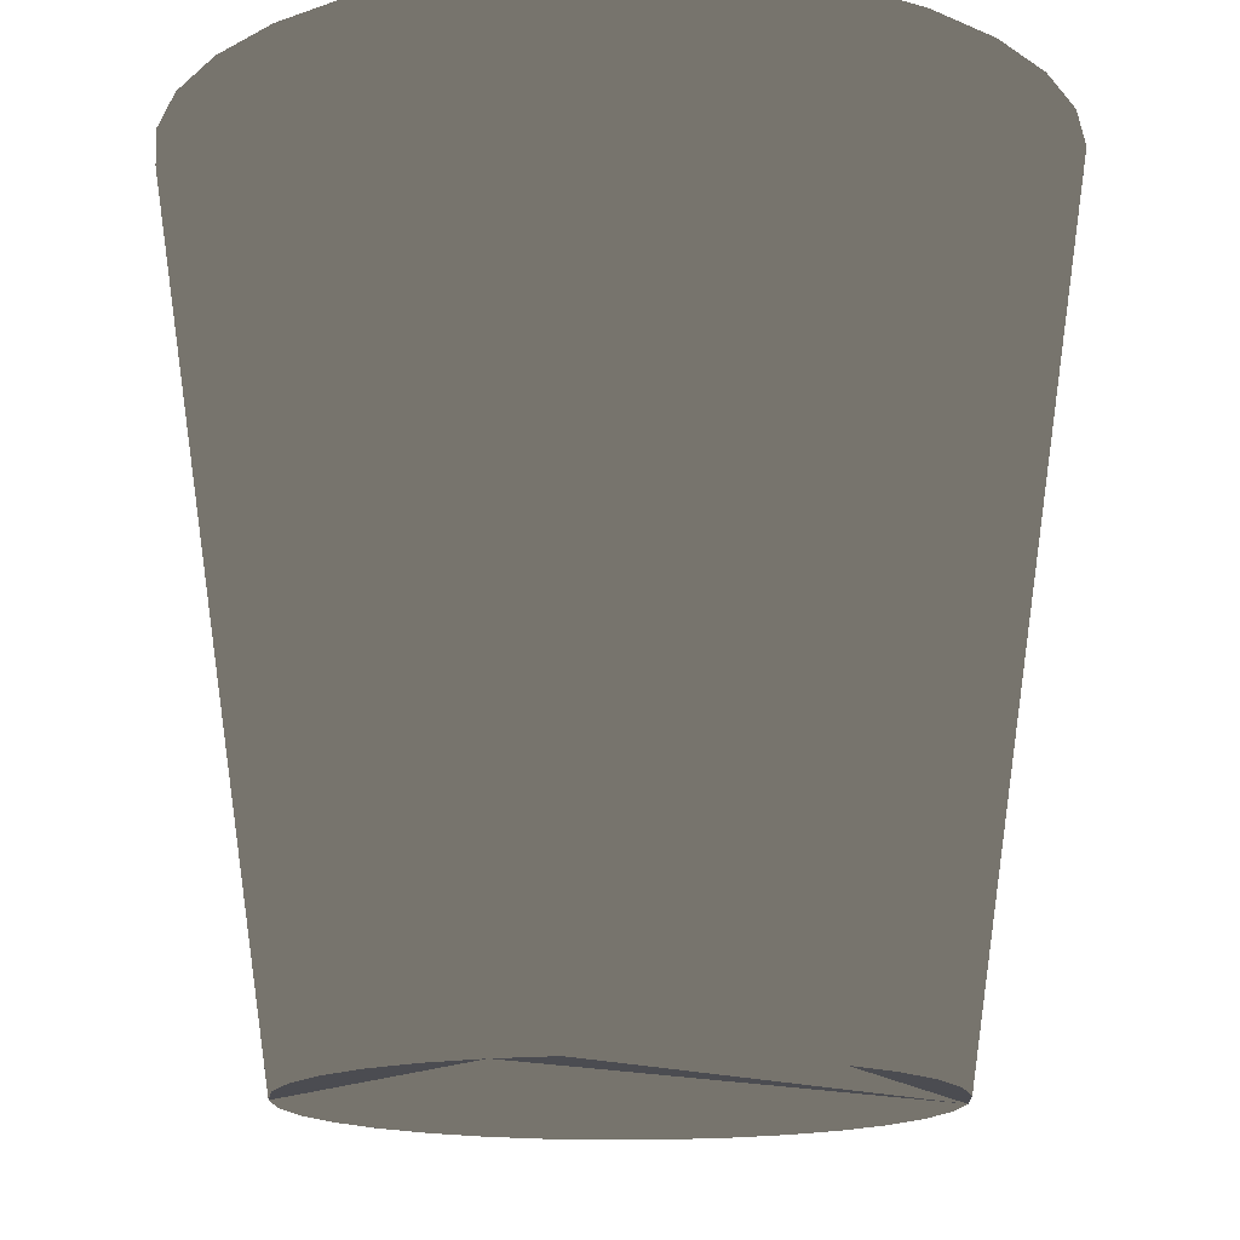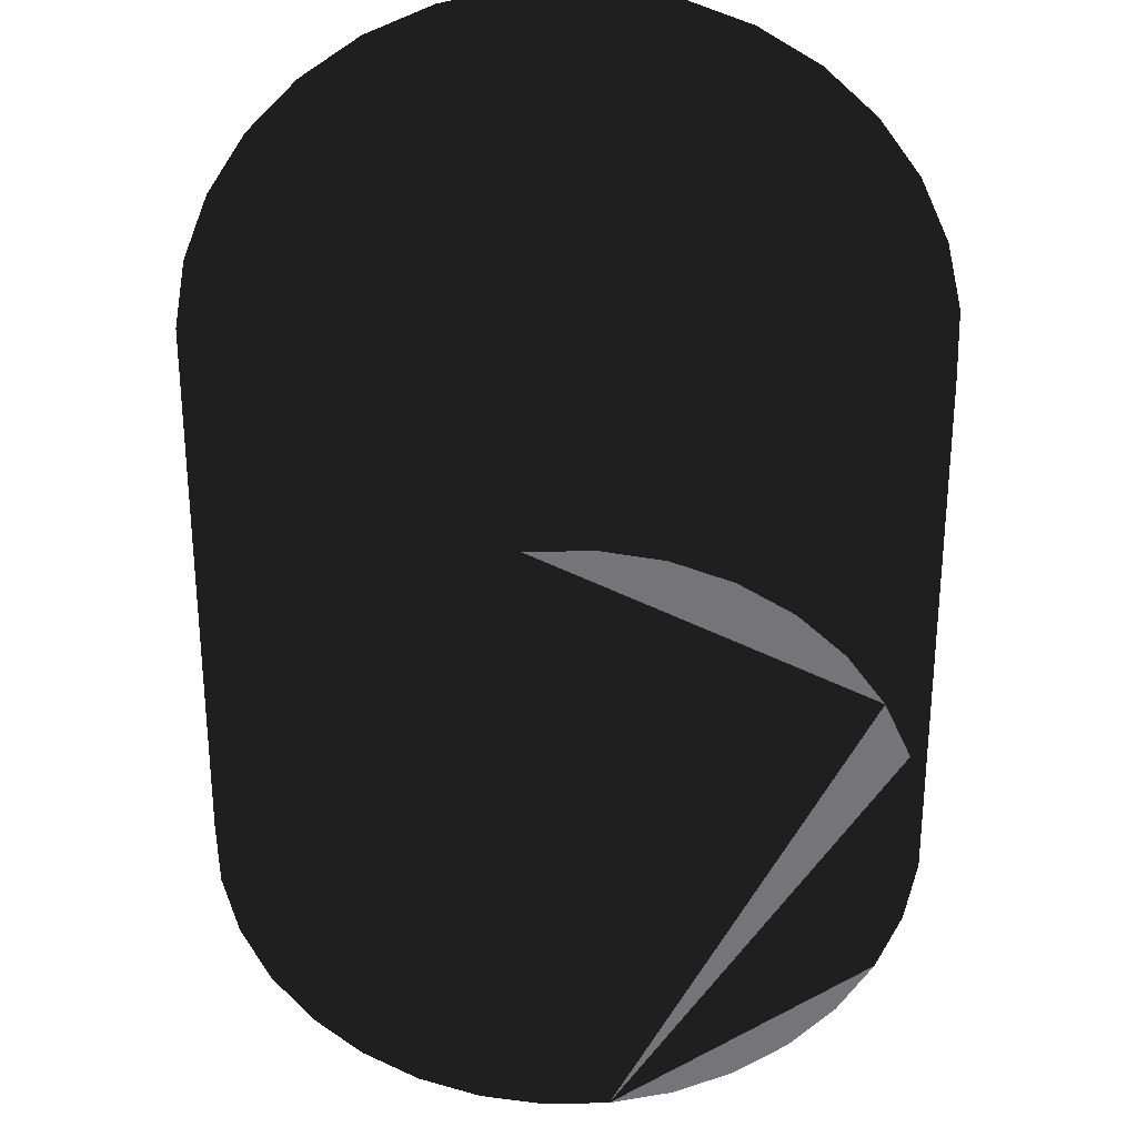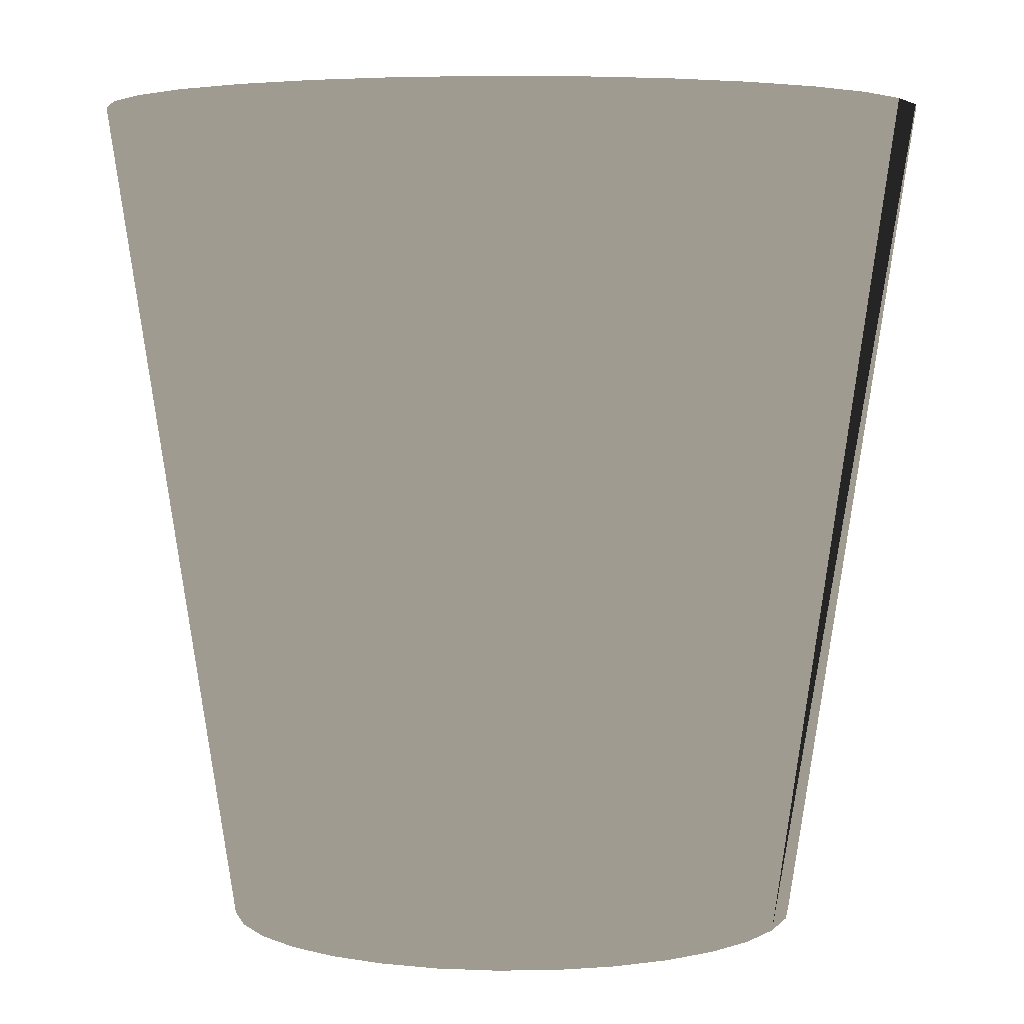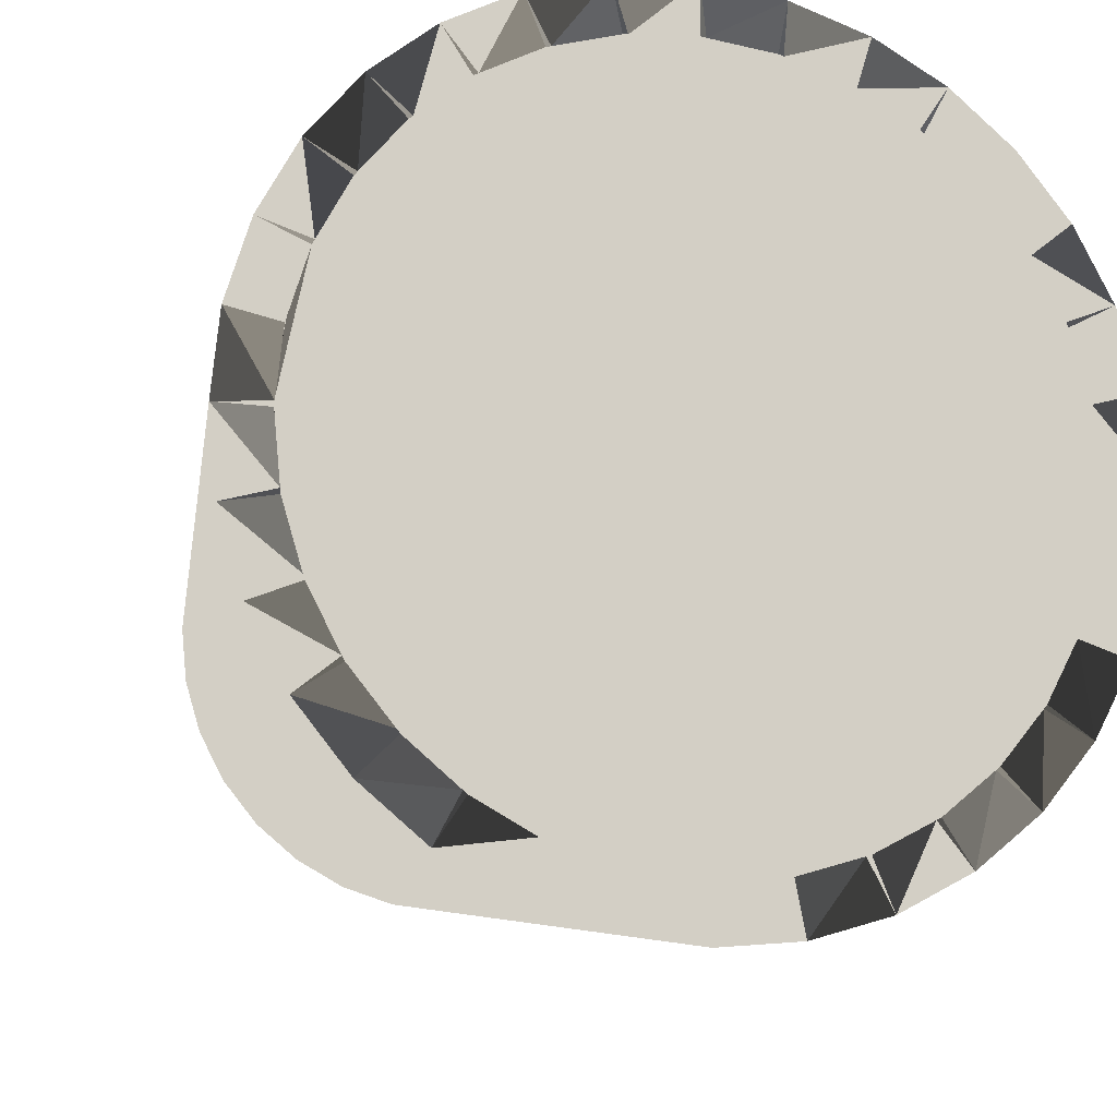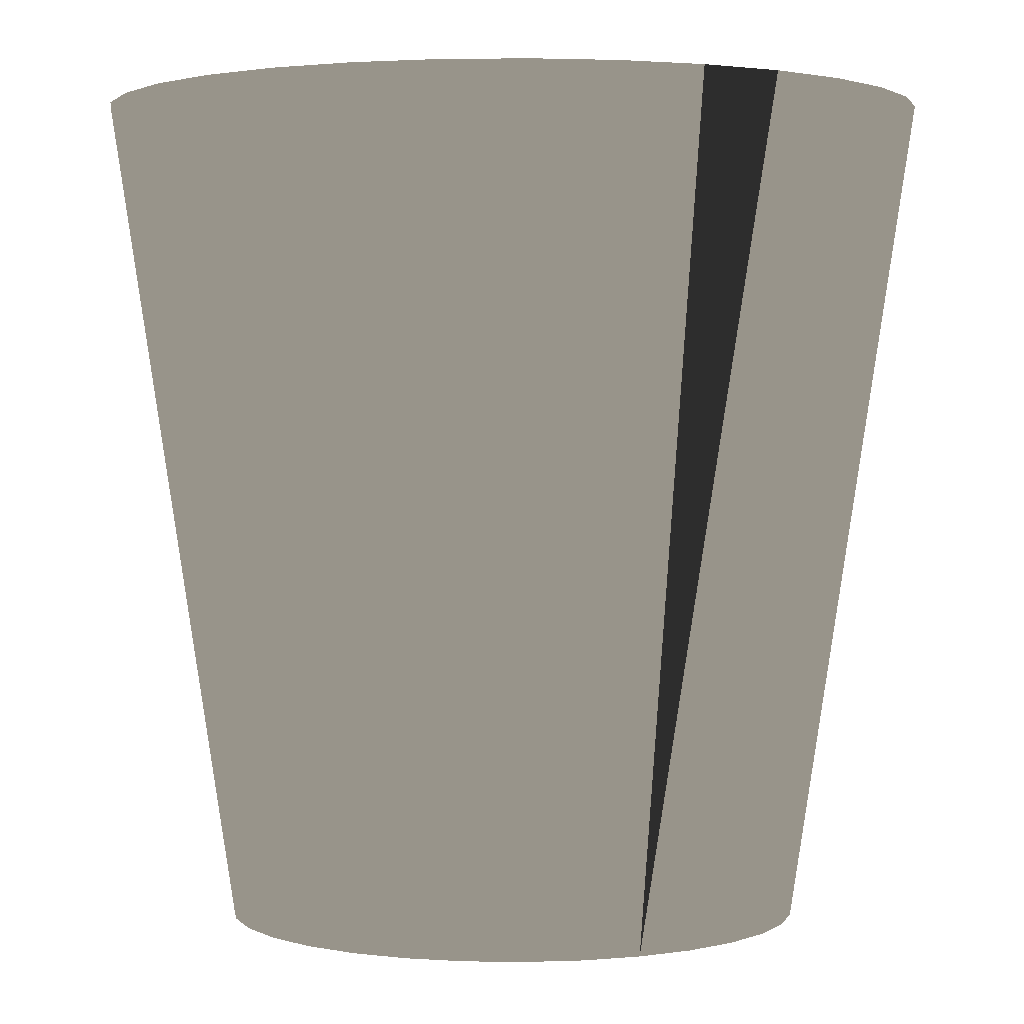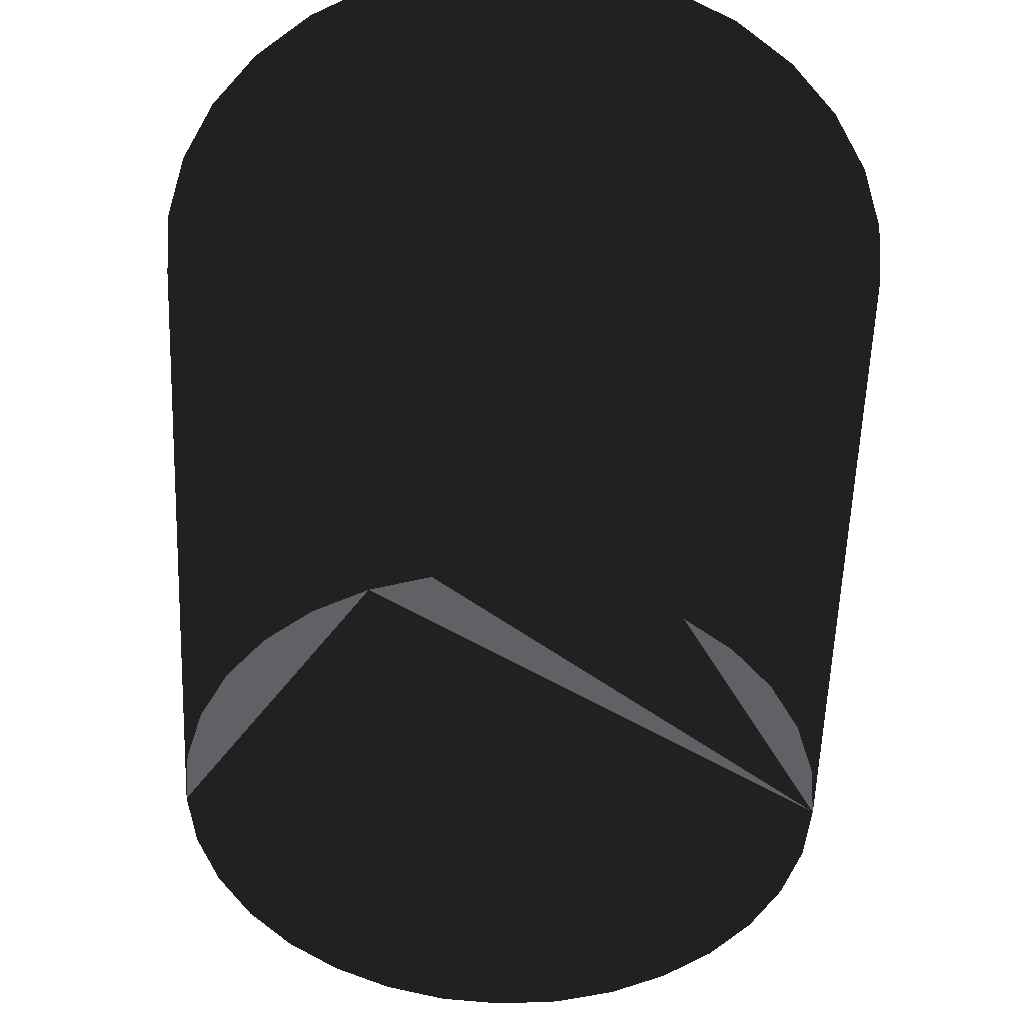
<metadata>
{"format":"obj","ext":"obj","renderer":"f3d","projection":"perspective","resolution":1024,"background":"white","views":[{"elev":-15.3,"azim":177.3,"up":"+Z"},{"elev":-56.6,"azim":97.1,"up":"+Z"},{"elev":4.2,"azim":-64.6,"up":"+Z"},{"elev":-13.8,"azim":-17.1,"up":"+Y"},{"elev":1.8,"azim":-24.7,"up":"+Z"},{"elev":41.0,"azim":-178.3,"up":"+Y"}]}
</metadata>
<code>
v 0.933 0.624 15
v 1.037 0.429 15
v -1.6 -0 18.2
v -1.57 -0.312 18.2
v -0.2917 -1.367 18.2
v -0.5354 -1.293 18.2
v -1.374 -0.2536 18.2
v -1.4 -0 18.2
v 1.601 -0 18.2
v 1.57 -0.312 18.2
v -1.372 -0.2734 18.2
v -1.293 -0.5354 18.2
v 0.219 1.101 15
v 0.2926 1.367 18.2
v 0.43 1.037 15
v 0.5354 1.293 18.2
v 0.794 0.794 15
v 0.01995 1.398 18.2
v 0.2735 1.372 18.2
v -0 1.122 15
v 0.624 0.933 15
v 1.101 0.219 15
v -0 1.4 18.2
v 1.122 -0 15
v -0.793 0.794 15
v -0.623 0.933 15
v -1.132 1.132 18.2
v -1.101 0.219 15
v -1.037 0.429 15
v -1.122 -0 15
v -0.933 0.624 15
v -0.429 1.037 15
v -0.219 1.101 15
v 0.794 -0.794 15
v 0.624 -0.933 15
v 0.219 -1.101 15
v -0 -1.122 15
v 1.101 -0.219 15
v 1.037 -0.429 15
v -0.889 1.331 18.2
v 0.43 -1.037 15
v 0.933 -0.624 15
v -0.612 1.479 18.2
v -0.312 1.57 18.2
v -1.57 0.312 18.2
v -0.219 -1.101 15
v -0.429 -1.037 15
v -0.933 -0.624 15
v -1.037 -0.429 15
v -0.793 -0.794 15
v -1.101 -0.219 15
v -0.623 -0.933 15
v 1.57 0.312 18.2
v 1.372 0.2734 18.2
v 1.374 0.2536 18.2
v 1.164 0.7778 18.2
v 1.173 0.7602 18.2
v -1.479 0.613 18.2
v 0.7933 1.151 18.2
v -1.331 0.889 18.2
v 0.7778 1.164 18.2
v 0.553 1.283 18.2
v 1.4 -0 18.2
v 1.293 0.5354 18.2
v 1.299 0.5162 18.2
v 0.9894 0.9893 18.2
v 1.002 0.9739 18.2
v 0 1.601 18.2
v 1.331 0.889 18.2
v 1.132 1.132 18.2
v -0.9739 1.002 18.2
v -0.7778 1.164 18.2
v 0.889 1.331 18.2
v -0.9893 0.9893 18.2
v 0.613 1.479 18.2
v 0.312 1.57 18.2
v -1.151 0.7932 18.2
v -1.164 0.7778 18.2
v 1.479 0.613 18.2
v -1.367 0.2926 18.2
v -1.372 0.2734 18.2
v -0.2527 1.374 18.2
v -1.398 0.01985 18.2
v -0.5354 1.293 18.2
v -0.5162 1.299 18.2
v -0.2725 1.372 18.2
v -0.7602 1.173 18.2
v -1.293 0.5354 18.2
v -1.283 0.553 18.2
v -1.299 -0.5162 18.2
v -1.164 -0.7778 18.2
v -1.173 -0.7602 18.2
v -0.9893 -0.9893 18.2
v -1.002 -0.9739 18.2
v -0.7932 -1.151 18.2
v 1.132 -1.132 18.2
v -0.7778 -1.164 18.2
v 0.889 -1.331 18.2
v -0.553 -1.283 18.2
v -1.331 -0.889 18.2
v -1.132 -1.132 18.2
v -0.2725 -1.372 18.2
v 0.312 -1.57 18.2
v 0.2536 -1.374 18.2
v 0 -1.4 18.2
v 0.2735 -1.372 18.2
v 0.5354 -1.293 18.2
v 0.5163 -1.299 18.2
v 0.613 -1.479 18.2
v 0.7778 -1.164 18.2
v 0.7602 -1.173 18.2
v 0.9894 -0.9893 18.2
v 0.9739 -1.002 18.2
v -0 -1.6 18.2
v 1.151 -0.7932 18.2
v 1.164 -0.7778 18.2
v 1.293 -0.5354 18.2
v 1.283 -0.553 18.2
v 1.367 -0.2926 18.2
v 1.372 -0.2734 18.2
v 1.398 -0.01985 18.2
v 1.331 -0.889 18.2
v 1.479 -0.613 18.2
v -0.889 -1.331 18.2
v -0.612 -1.479 18.2
v -0.01985 -1.398 18.2
v -0.312 -1.57 18.2
v -1.479 -0.613 18.2
v 0.387 0.935 15.32
v 0.198 0.992 15.32
v 0.935 -0.387 15.32
v 1.012 0 15.32
v 0.992 0.197 15.32
v 0.992 -0.197 15.32
v 0.841 0.562 15.32
v 0.562 0.841 15.32
v -0 -1.012 15.32
v 0.198 -0.992 15.32
v 0.387 -0.935 15.32
v 0.562 -0.841 15.32
v 0.841 -0.562 15.32
v 0.716 -0.715 15.32
v 0.935 0.387 15.32
v -0.197 0.992 15.32
v -0.387 0.935 15.32
v -0.562 0.841 15.32
v -0.715 0.715 15.32
v -0.841 0.562 15.32
v -0.935 0.387 15.32
v -0 1.012 15.32
v -0.992 0.197 15.32
v -1.012 -0 15.32
v -0.387 -0.935 15.32
v -0.197 -0.992 15.32
v -0.992 -0.197 15.32
v -0.935 -0.387 15.32
v 0.716 0.715 15.32
v -0.841 -0.562 15.32
v -0.715 -0.715 15.32
v -0.562 -0.841 15.32
f 124 125 99
f 15 21 2
f 15 30 13
f 17 1 21
f 1 2 21
f 15 2 22
f 15 22 24
f 26 30 25
f 30 28 29
f 30 29 31
f 31 25 30
f 30 26 32
f 30 32 33
f 20 13 30
f 33 20 30
f 37 15 36
f 41 15 35
f 35 15 34
f 42 34 15
f 39 42 15
f 36 15 41
f 38 39 15
f 38 15 24
f 52 15 47
f 49 15 48
f 51 15 49
f 30 15 51
f 50 48 15
f 37 46 15
f 46 47 15
f 50 15 52
f 58 60 31
f 61 73 62
f 54 53 65
f 55 53 54
f 53 79 65
f 69 56 57
f 64 79 57
f 70 73 59
f 59 66 70
f 66 67 70
f 69 70 67
f 67 56 69
f 16 62 75
f 73 75 62
f 61 59 73
f 18 19 76
f 19 14 76
f 75 76 14
f 14 16 75
f 68 18 76
f 23 18 68
f 64 65 79
f 53 55 9
f 69 57 79
f 80 88 58
f 72 40 71
f 60 58 89
f 81 45 83
f 84 43 87
f 40 27 71
f 78 77 60
f 27 60 77
f 74 71 27
f 77 74 27
f 89 78 60
f 88 89 58
f 84 85 43
f 44 43 85
f 85 86 44
f 86 82 44
f 68 44 82
f 68 82 23
f 149 89 88
f 43 40 87
f 72 87 40
f 80 149 88
f 58 45 80
f 81 80 45
f 8 83 3
f 8 3 7
f 45 3 83
f 11 4 90
f 7 4 11
f 12 128 92
f 91 100 94
f 92 100 91
f 100 101 94
f 93 94 101
f 101 124 95
f 97 95 124
f 95 93 101
f 99 97 124
f 106 103 108
f 107 109 111
f 103 109 108
f 110 111 98
f 114 37 103
f 113 110 98
f 98 96 113
f 112 113 96
f 115 112 96
f 96 122 115
f 116 115 122
f 118 116 122
f 122 123 118
f 117 118 123
f 123 10 119
f 119 117 123
f 120 119 10
f 121 120 10
f 10 9 121
f 63 9 55
f 63 121 9
f 98 111 109
f 107 108 109
f 106 104 103
f 114 103 104
f 114 104 105
f 6 99 125
f 125 127 5
f 5 6 125
f 102 5 127
f 126 102 127
f 127 114 126
f 105 126 114
f 100 92 128
f 12 90 128
f 4 128 90
f 4 7 3
f 75 15 76
f 133 55 54
f 143 57 135
f 143 64 57
f 61 136 59
f 136 61 62
f 65 133 54
f 64 143 65
f 67 135 56
f 66 157 67
f 19 130 14
f 129 14 130
f 132 55 133
f 56 135 57
f 134 121 132
f 139 140 138
f 137 138 140
f 142 154 140
f 141 154 142
f 16 129 62
f 136 62 129
f 131 154 141
f 133 134 132
f 55 132 63
f 133 65 143
f 85 144 86
f 87 145 84
f 145 87 146
f 72 146 87
f 74 77 147
f 89 148 78
f 148 89 149
f 86 144 82
f 150 82 144
f 41 98 109
f 146 131 145
f 147 131 146
f 149 131 148
f 151 131 149
f 144 145 131
f 144 131 150
f 148 131 147
f 131 151 152
f 104 137 105
f 106 138 104
f 10 38 9
f 139 108 107
f 137 104 138
f 35 34 96
f 138 106 108
f 35 96 98
f 139 107 111
f 36 109 103
f 113 140 110
f 112 142 113
f 36 103 37
f 24 9 38
f 131 118 117
f 39 38 10
f 116 141 115
f 10 123 39
f 42 39 123
f 123 122 42
f 122 34 42
f 122 96 34
f 98 41 35
f 36 41 109
f 138 108 139
f 110 140 111
f 139 111 140
f 140 113 142
f 115 142 112
f 115 141 142
f 141 118 131
f 155 90 156
f 118 141 116
f 135 67 157
f 66 59 157
f 59 136 157
f 14 129 16
f 18 130 19
f 23 150 18
f 130 18 150
f 95 160 159
f 131 134 133
f 133 143 131
f 135 157 131
f 131 136 129
f 131 129 130
f 131 130 150
f 135 131 143
f 160 99 153
f 136 131 157
f 99 160 97
f 26 25 27
f 126 137 154
f 126 154 102
f 40 26 27
f 44 33 43
f 158 131 156
f 159 131 158
f 160 131 159
f 153 131 160
f 154 131 153
f 137 140 154
f 152 155 131
f 45 28 3
f 155 156 131
f 28 30 3
f 119 131 117
f 131 119 134
f 120 134 119
f 29 28 45
f 58 29 45
f 120 121 134
f 58 31 29
f 63 132 121
f 46 114 127
f 60 27 25
f 47 46 127
f 25 31 60
f 47 127 125
f 40 43 32
f 46 37 114
f 124 52 125
f 43 33 32
f 32 26 40
f 47 125 52
f 44 68 20
f 33 44 20
f 124 50 52
f 71 146 72
f 101 50 124
f 74 147 71
f 146 71 147
f 78 148 77
f 147 77 148
f 48 101 100
f 48 50 101
f 149 80 151
f 81 151 80
f 49 48 100
f 82 150 23
f 128 49 100
f 83 151 81
f 8 152 83
f 151 83 152
f 84 145 85
f 144 85 145
f 49 128 51
f 128 4 51
f 4 3 30
f 30 51 4
f 102 154 5
f 5 153 6
f 7 152 8
f 11 155 7
f 152 7 155
f 156 90 12
f 155 11 90
f 156 92 158
f 91 158 92
f 92 156 12
f 91 94 158
f 93 159 94
f 158 94 159
f 159 93 95
f 97 160 95
f 153 99 6
f 105 137 126
f 153 5 154
f 15 75 21
f 21 75 73
f 1 69 2
f 79 2 69
f 68 76 13
f 68 13 20
f 76 15 13
f 73 17 21
f 70 17 73
f 1 17 70
f 1 70 69
f 2 79 22
f 53 22 79
f 53 9 24
f 22 53 24

</code>
